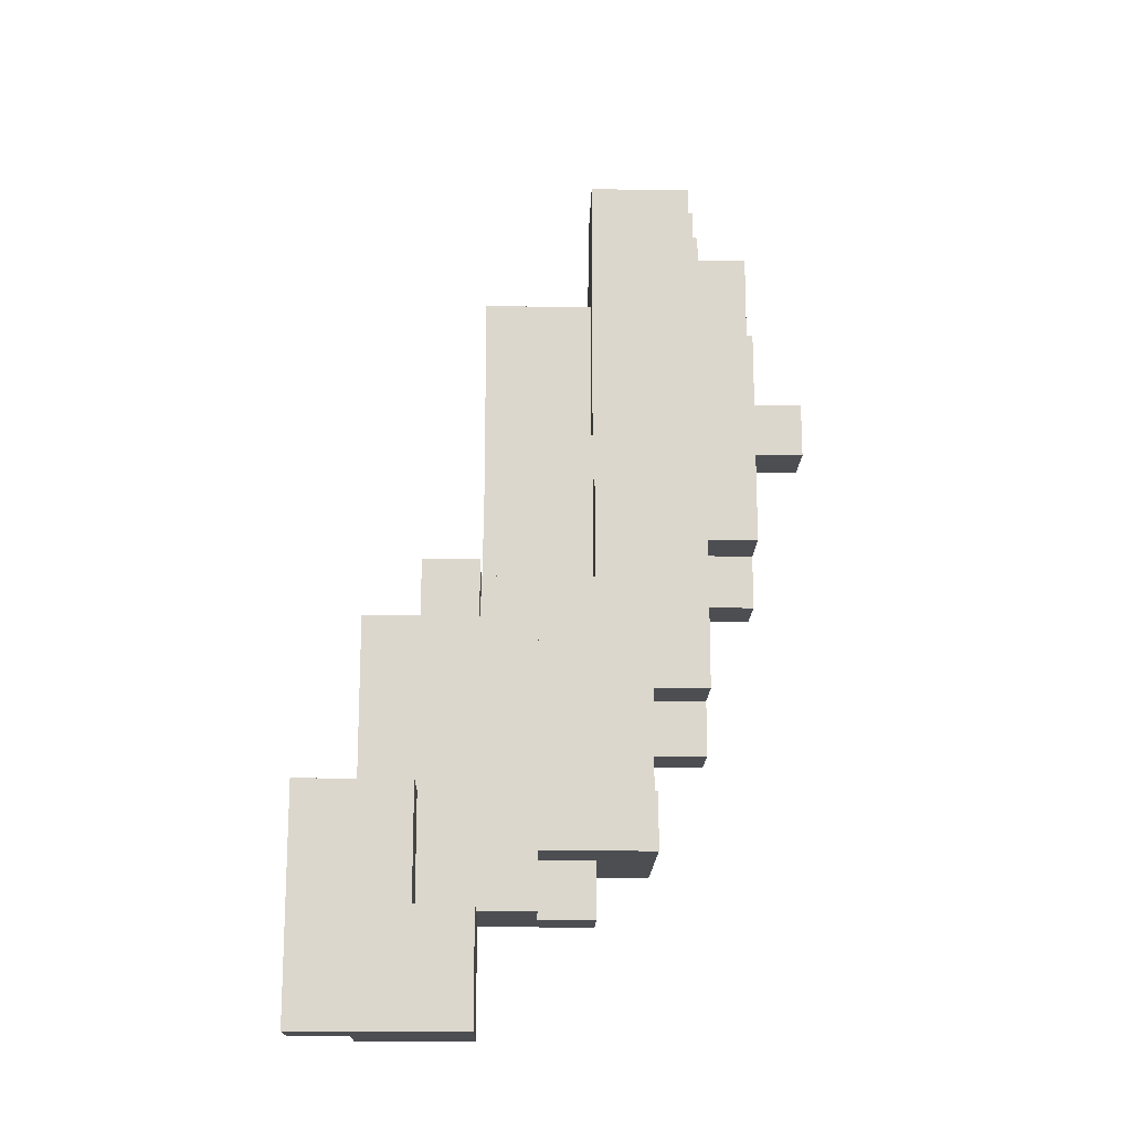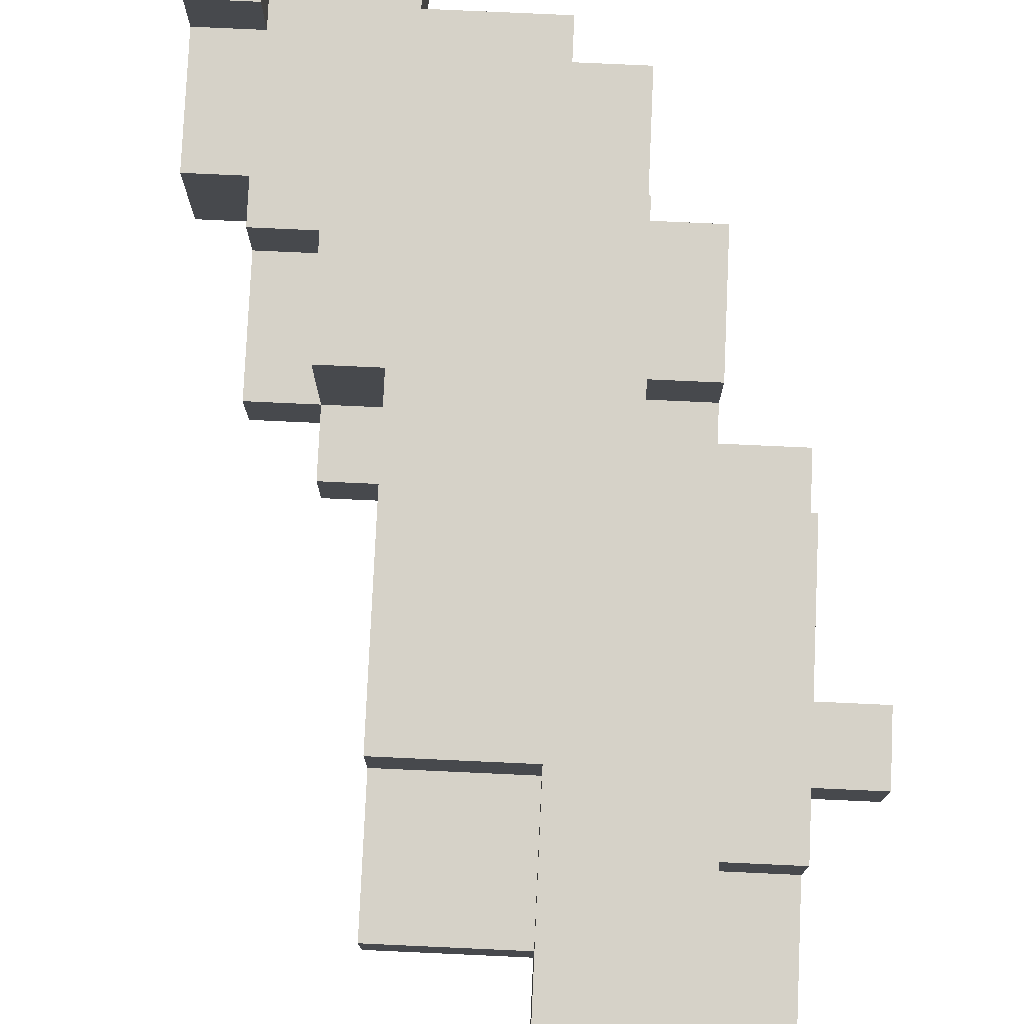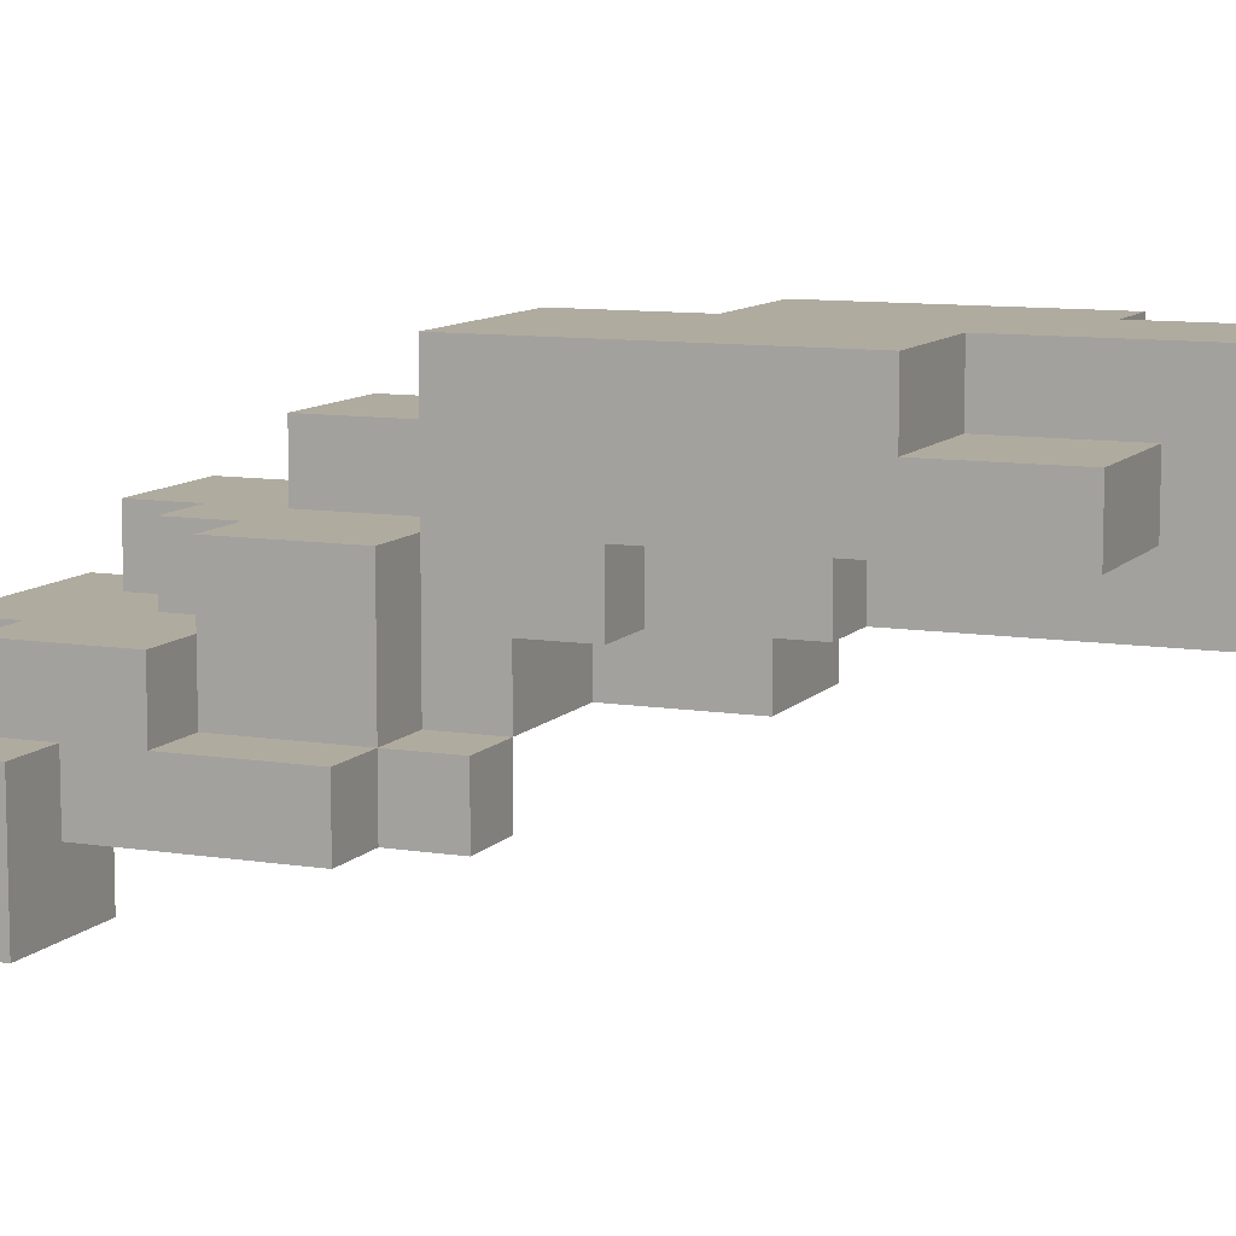
<metadata>
{"format":"obj","ext":"obj","renderer":"f3d","projection":"perspective","resolution":1024,"background":"white","views":[{"elev":-16.7,"azim":-1.2,"up":"+Z"},{"elev":77.9,"azim":2.6,"up":"+Y"},{"elev":9.6,"azim":-67.0,"up":"+Y"}]}
</metadata>
<code>
o
v 0.4 0.1 0.2
v 0.4 0.1 0.1
v 0.4 0.2 0.2
v 0.4 0.2 0.1
v 0.3 0 0.3
v 0.3 0 -0.1
v 0.3 0.1 0.5
v 0.3 0.1 0.3
v 0.3 0.1 0.2
v 0.3 0.1 0.1
v 0.3 0.1 -0.1
v 0.3 0.1 -0.2
v 0.3 0.2 0.5
v 0.3 0.2 0.3
v 0.3 0.2 0.2
v 0.3 0.2 0.1
v 0.3 0.2 -0.1
v 0.3 0.2 -0.2
v 0.3 0.3 0.3
v 0.3 0.3 -0.1
v 0.2 -0.1 0
v 0.2 -0.1 -0.4
v 0.2 0 0.5
v 0.2 0 0.3
v 0.2 0 0
v 0.2 0 -0.1
v 0.2 0 -0.3
v 0.2 0 -0.4
v 0.2 0 -0.5
v 0.2 0.1 0.6
v 0.2 0.1 0.5
v 0.2 0.1 0.3
v 0.2 0.1 -0.3
v 0.2 0.1 -0.5
v 0.2 0.2 0.7
v 0.2 0.2 0.6
v 0.2 0.2 0.5
v 0.2 0.2 0.3
v 0.2 0.3 0.7
v 0.2 0.3 0.3
v 0.1 -0.2 -0.6
v 0.1 -0.2 -0.7
v 0.1 -0.1 -0.4
v 0.1 -0.1 -0.6
v 0.1 0 0.6
v 0.1 0 0.5
v 0.1 0 -0.1
v 0.1 0 -0.3
v 0.1 0 -0.4
v 0.1 0 -0.5
v 0.1 0.1 0.6
v 0.1 0.1 0.5
v 0.1 0.1 -0.1
v 0.1 0.1 -0.2
v 0.1 0.1 -0.3
v 0.1 0.1 -0.5
v 0.1 0.1 -0.7
v 0.1 0.2 -0.1
v 0.1 0.2 -0.2
v 0.1 0.2 -0.3
v 0.1 0.2 -0.5
v 0.1 0.3 -0.1
v 0.1 0.3 -0.3
v 0 -0.2 -0.4
v 0 -0.2 -0.6
v 0 -0.1 -0.4
v 0 -0.1 -0.6
v 0 -0.1 -0.7
v 0 -0.1 -0.8
v 0 0 -0.7
v 0 0 -0.8
v -0.1 -0.2 -0.3
v -0.1 -0.2 -0.4
v -0.1 -0.2 -0.7
v -0.1 -0.2 -0.8
v -0.1 -0.1 -0.3
v -0.1 -0.1 -0.4
v -0.1 -0.1 -0.7
v -0.1 -0.1 -0.8
v -0.2 -0.3 -0.8
v -0.2 -0.3 -1
v -0.2 -0.2 -0.2
v -0.2 -0.2 -0.3
v -0.2 -0.2 -0.8
v -0.2 -0.1 -0.2
v -0.2 -0.1 -0.3
v -0.2 -0.1 -0.8
v -0.2 -0.1 -1
v -0.3 -0.3 -0.6
v -0.3 -0.3 -0.8
v -0.3 -0.2 -0.6
v -0.3 -0.2 -0.8
v -0.4 -0.1 -0.8
v -0.4 -0.1 -0.9
v -0.4 0 -0.8
v -0.4 0 -0.9
v 0.1 0.2 0.7
v 0.1 0.2 0.6
v 0.1 0.2 0.5
v 0.1 0.3 0.7
v 0.1 0.3 0.5
v 0 -0.1 0
v 0 -0.1 -0.2
v 0 0 0.6
v 0 0 0.1
v 0 0 0
v 0 0 -0.2
v 0 0.1 0.4
v 0 0.1 0.1
v 0 0.2 0.6
v 0 0.2 0.5
v 0 0.2 0.4
v 0 0.2 0.2
v 0 0.3 0.5
v 0 0.3 0.2
v -0.1 0 0.1
v -0.1 0 -0.1
v -0.1 0 -0.6
v -0.1 0 -0.7
v -0.1 0.1 0.1
v -0.1 0.1 -0.1
v -0.1 0.1 -0.3
v -0.1 0.1 -0.5
v -0.1 0.1 -0.6
v -0.1 0.1 -0.7
v -0.1 0.2 -0.3
v -0.1 0.2 -0.5
v -0.2 -0.1 -0.2
v -0.2 -0.1 -0.3
v -0.2 0 -0.1
v -0.2 0 -0.2
v -0.2 0 -0.5
v -0.2 0 -0.6
v -0.2 0.1 0.4
v -0.2 0.1 -0.1
v -0.2 0.1 -0.3
v -0.2 0.1 -0.5
v -0.2 0.1 -0.6
v -0.2 0.2 0.4
v -0.2 0.2 0.2
v -0.2 0.3 0.2
v -0.2 0.3 -0.3
v -0.3 -0.2 -0.2
v -0.3 -0.2 -0.3
v -0.3 -0.1 -0.2
v -0.3 -0.1 -0.3
v -0.3 -0.1 -0.5
v -0.3 -0.1 -0.7
v -0.3 -0.1 -0.8
v -0.3 0 -0.5
v -0.3 0 -0.7
v -0.3 0 -0.8
v -0.3 0.1 -0.3
v -0.3 0.1 -0.5
v -0.4 -0.2 -0.3
v -0.4 -0.2 -0.6
v -0.4 -0.2 -0.9
v -0.4 -0.2 -1
v -0.4 -0.1 -0.3
v -0.4 -0.1 -0.5
v -0.4 -0.1 -0.6
v -0.4 -0.1 -0.7
v -0.4 -0.1 -0.9
v -0.4 -0.1 -1
v -0.4 0 -0.5
v -0.4 0 -0.7
v -0.5 -0.3 -0.6
v -0.5 -0.3 -1
v -0.5 -0.2 -0.9
v -0.5 -0.2 -1
v -0.5 -0.1 -0.6
v -0.5 -0.1 -0.8
v -0.5 0 -0.8
v -0.5 0 -0.9
v 0.2 0.2 0.7
v 0.2 0.3 0.7
v 0.1 0.2 0.7
v 0.1 0.3 0.7
v 0.2 0.1 0.6
v 0.2 0.2 0.6
v 0.1 0 0.6
v 0.1 0.1 0.6
v 0.1 0.2 0.6
v 0 0 0.6
v 0 0.2 0.6
v 0.3 0.1 0.5
v 0.3 0.2 0.5
v 0.2 0 0.5
v 0.2 0.1 0.5
v 0.2 0.2 0.5
v 0.1 0 0.5
v 0.1 0.1 0.5
v 0.1 0.2 0.5
v 0.1 0.3 0.5
v 0 0.2 0.5
v 0 0.3 0.5
v 0 0.1 0.4
v 0 0.2 0.4
v -0.2 0.1 0.4
v -0.2 0.2 0.4
v 0.3 0 0.3
v 0.3 0.1 0.3
v 0.3 0.2 0.3
v 0.3 0.3 0.3
v 0.2 0 0.3
v 0.2 0.1 0.3
v 0.2 0.2 0.3
v 0.2 0.3 0.3
v 0.4 0.1 0.2
v 0.4 0.2 0.2
v 0.3 0.1 0.2
v 0.3 0.2 0.2
v 0 0.2 0.2
v 0 0.3 0.2
v -0.2 0.2 0.2
v -0.2 0.3 0.2
v 0 0 0.1
v 0 0.1 0.1
v -0.1 0 0.1
v -0.1 0.1 0.1
v 0.2 -0.1 0
v 0.2 0 0
v 0 -0.1 0
v 0 0 0
v -0.1 0 -0.1
v -0.1 0.1 -0.1
v -0.2 0 -0.1
v -0.2 0.1 -0.1
v 0 -0.1 -0.2
v 0 0 -0.2
v -0.2 -0.2 -0.2
v -0.2 -0.1 -0.2
v -0.2 0 -0.2
v -0.3 -0.2 -0.2
v -0.3 -0.1 -0.2
v 0.2 0 -0.3
v 0.2 0.1 -0.3
v 0.1 0 -0.3
v 0.1 0.1 -0.3
v -0.1 -0.2 -0.3
v -0.1 -0.1 -0.3
v -0.2 -0.2 -0.3
v -0.2 -0.1 -0.3
v -0.2 0.1 -0.3
v -0.3 -0.2 -0.3
v -0.3 -0.1 -0.3
v -0.3 0.1 -0.3
v -0.4 -0.2 -0.3
v -0.4 -0.1 -0.3
v 0 -0.2 -0.4
v 0 -0.1 -0.4
v -0.1 -0.2 -0.4
v -0.1 -0.1 -0.4
v -0.3 -0.1 -0.5
v -0.3 0 -0.5
v -0.4 -0.1 -0.5
v -0.4 0 -0.5
v 0.1 -0.2 -0.6
v 0.1 -0.1 -0.6
v 0 -0.2 -0.6
v 0 -0.1 -0.6
v -0.3 -0.3 -0.6
v -0.3 -0.2 -0.6
v -0.4 -0.2 -0.6
v -0.4 -0.1 -0.6
v -0.5 -0.3 -0.6
v -0.5 -0.1 -0.6
v -0.2 -0.3 -0.8
v -0.2 -0.2 -0.8
v -0.3 -0.3 -0.8
v -0.3 -0.2 -0.8
v -0.4 -0.1 -0.8
v -0.4 0 -0.8
v -0.5 -0.1 -0.8
v -0.5 0 -0.8
v 0.4 0.1 0.1
v 0.4 0.2 0.1
v 0.3 0.1 0.1
v 0.3 0.2 0.1
v 0.3 0 -0.1
v 0.3 0.1 -0.1
v 0.3 0.2 -0.1
v 0.3 0.3 -0.1
v 0.2 0 -0.1
v 0.1 0 -0.1
v 0.1 0.1 -0.1
v 0.1 0.2 -0.1
v 0.1 0.3 -0.1
v 0.3 0.1 -0.2
v 0.3 0.2 -0.2
v 0.1 0.1 -0.2
v 0.1 0.2 -0.2
v 0.1 0.2 -0.3
v 0.1 0.3 -0.3
v -0.1 0.1 -0.3
v -0.1 0.2 -0.3
v -0.2 0.1 -0.3
v -0.2 0.3 -0.3
v 0.2 -0.1 -0.4
v 0.2 0 -0.4
v 0.1 -0.1 -0.4
v 0.1 0 -0.4
v 0.2 0 -0.5
v 0.2 0.1 -0.5
v 0.1 0 -0.5
v 0.1 0.1 -0.5
v 0.1 0.2 -0.5
v -0.1 0.1 -0.5
v -0.1 0.2 -0.5
v -0.2 0 -0.5
v -0.2 0.1 -0.5
v -0.3 0 -0.5
v -0.3 0.1 -0.5
v -0.1 0 -0.6
v -0.1 0.1 -0.6
v -0.2 0 -0.6
v -0.2 0.1 -0.6
v 0.1 -0.2 -0.7
v 0.1 0.1 -0.7
v 0 -0.1 -0.7
v 0 0 -0.7
v -0.1 -0.2 -0.7
v -0.1 -0.1 -0.7
v -0.1 0 -0.7
v -0.1 0.1 -0.7
v -0.3 -0.1 -0.7
v -0.3 0 -0.7
v -0.4 -0.1 -0.7
v -0.4 0 -0.7
v 0 -0.1 -0.8
v 0 0 -0.8
v -0.1 -0.2 -0.8
v -0.1 -0.1 -0.8
v -0.2 -0.2 -0.8
v -0.2 -0.1 -0.8
v -0.3 -0.1 -0.8
v -0.3 0 -0.8
v -0.4 -0.2 -0.9
v -0.4 -0.1 -0.9
v -0.4 0 -0.9
v -0.5 -0.2 -0.9
v -0.5 0 -0.9
v -0.2 -0.3 -1
v -0.2 -0.1 -1
v -0.4 -0.2 -1
v -0.4 -0.1 -1
v -0.5 -0.3 -1
v -0.5 -0.2 -1
v -0.3 -0.3 -0.6
v -0.5 -0.3 -0.6
v -0.2 -0.3 -0.8
v -0.3 -0.3 -0.8
v -0.2 -0.3 -1
v -0.5 -0.3 -1
v -0.2 -0.2 -0.2
v -0.3 -0.2 -0.2
v -0.1 -0.2 -0.3
v -0.2 -0.2 -0.3
v -0.3 -0.2 -0.3
v -0.4 -0.2 -0.3
v 0 -0.2 -0.4
v -0.1 -0.2 -0.4
v 0.1 -0.2 -0.6
v 0 -0.2 -0.6
v -0.3 -0.2 -0.6
v -0.4 -0.2 -0.6
v 0.1 -0.2 -0.7
v -0.1 -0.2 -0.7
v -0.1 -0.2 -0.8
v -0.2 -0.2 -0.8
v -0.3 -0.2 -0.8
v 0.2 -0.1 0
v 0 -0.1 0
v 0 -0.1 -0.2
v -0.2 -0.1 -0.2
v -0.1 -0.1 -0.3
v -0.2 -0.1 -0.3
v 0.2 -0.1 -0.4
v 0.1 -0.1 -0.4
v 0 -0.1 -0.4
v -0.1 -0.1 -0.4
v 0.1 -0.1 -0.6
v 0 -0.1 -0.6
v 0 -0.1 -0.7
v -0.1 -0.1 -0.7
v 0 -0.1 -0.8
v -0.1 -0.1 -0.8
v 0.1 0 0.6
v 0 0 0.6
v 0.2 0 0.5
v 0.1 0 0.5
v 0.3 0 0.3
v 0.2 0 0.3
v 0 0 0.1
v -0.1 0 0.1
v 0.2 0 0
v 0 0 0
v 0.3 0 -0.1
v 0.2 0 -0.1
v -0.1 0 -0.1
v -0.2 0 -0.1
v 0 0 -0.2
v -0.2 0 -0.2
v 0.2 0 -0.4
v 0.1 0 -0.4
v 0.2 0 -0.5
v 0.1 0 -0.5
v 0.2 0.1 0.6
v 0.1 0.1 0.6
v 0.3 0.1 0.5
v 0.2 0.1 0.5
v 0.1 0.1 0.5
v 0 0.1 0.4
v -0.2 0.1 0.4
v 0.3 0.1 0.3
v 0.2 0.1 0.3
v 0.4 0.1 0.2
v 0.3 0.1 0.2
v 0.4 0.1 0.1
v 0.3 0.1 0.1
v 0 0.1 0.1
v -0.1 0.1 0.1
v 0.3 0.1 -0.1
v 0.1 0.1 -0.1
v -0.1 0.1 -0.1
v -0.2 0.1 -0.1
v 0.3 0.1 -0.2
v 0.1 0.1 -0.2
v 0.2 0.2 0.7
v 0.1 0.2 0.7
v 0.2 0.2 0.6
v 0.1 0.2 0.6
v -0.4 -0.2 -0.9
v -0.5 -0.2 -0.9
v -0.4 -0.2 -1
v -0.5 -0.2 -1
v -0.2 -0.1 -0.2
v -0.3 -0.1 -0.2
v -0.2 -0.1 -0.3
v -0.3 -0.1 -0.3
v -0.4 -0.1 -0.3
v -0.3 -0.1 -0.5
v -0.4 -0.1 -0.5
v -0.4 -0.1 -0.6
v -0.5 -0.1 -0.6
v -0.3 -0.1 -0.7
v -0.4 -0.1 -0.7
v -0.2 -0.1 -0.8
v -0.3 -0.1 -0.8
v -0.4 -0.1 -0.8
v -0.5 -0.1 -0.8
v -0.4 -0.1 -0.9
v -0.2 -0.1 -1
v -0.4 -0.1 -1
v 0.2 0 -0.1
v 0.1 0 -0.1
v 0.2 0 -0.3
v 0.1 0 -0.3
v -0.2 0 -0.5
v -0.3 0 -0.5
v -0.4 0 -0.5
v -0.1 0 -0.6
v -0.2 0 -0.6
v 0 0 -0.7
v -0.1 0 -0.7
v -0.3 0 -0.7
v -0.4 0 -0.7
v 0 0 -0.8
v -0.3 0 -0.8
v -0.4 0 -0.8
v -0.5 0 -0.8
v -0.4 0 -0.9
v -0.5 0 -0.9
v 0.2 0.1 -0.3
v 0.1 0.1 -0.3
v -0.1 0.1 -0.3
v -0.2 0.1 -0.3
v -0.3 0.1 -0.3
v 0.2 0.1 -0.5
v 0.1 0.1 -0.5
v -0.1 0.1 -0.5
v -0.2 0.1 -0.5
v -0.3 0.1 -0.5
v -0.1 0.1 -0.6
v -0.2 0.1 -0.6
v 0.1 0.1 -0.7
v -0.1 0.1 -0.7
v 0.1 0.2 0.6
v 0 0.2 0.6
v 0.3 0.2 0.5
v 0.2 0.2 0.5
v 0.1 0.2 0.5
v 0 0.2 0.5
v 0 0.2 0.4
v -0.2 0.2 0.4
v 0.3 0.2 0.3
v 0.2 0.2 0.3
v 0.4 0.2 0.2
v 0.3 0.2 0.2
v 0 0.2 0.2
v -0.2 0.2 0.2
v 0.4 0.2 0.1
v 0.3 0.2 0.1
v 0.3 0.2 -0.1
v 0.1 0.2 -0.1
v 0.3 0.2 -0.2
v 0.1 0.2 -0.2
v 0.1 0.2 -0.3
v -0.1 0.2 -0.3
v 0.1 0.2 -0.5
v -0.1 0.2 -0.5
v 0.2 0.3 0.7
v 0.1 0.3 0.7
v 0.1 0.3 0.5
v 0 0.3 0.5
v 0.3 0.3 0.3
v 0.2 0.3 0.3
v 0 0.3 0.2
v -0.2 0.3 0.2
v 0.3 0.3 -0.1
v 0.1 0.3 -0.1
v 0.1 0.3 -0.3
v -0.2 0.3 -0.3
f 1 2 3
f 3 2 4
f 5 6 8
f 8 6 9
f 9 6 10
f 10 6 11
f 7 8 13
f 8 9 13
f 13 9 14
f 14 9 15
f 11 12 16
f 10 11 16
f 16 12 17
f 17 12 18
f 14 15 19
f 16 17 19
f 15 16 19
f 19 17 20
f 21 22 25
f 25 22 26
f 26 22 27
f 27 22 28
f 23 24 31
f 31 24 32
f 27 28 33
f 28 29 33
f 33 29 34
f 30 31 36
f 36 31 37
f 35 36 39
f 37 38 39
f 36 37 39
f 39 38 40
f 41 42 44
f 43 44 49
f 49 44 50
f 45 46 51
f 51 46 52
f 47 48 53
f 53 48 54
f 54 48 55
f 50 44 56
f 44 42 57
f 56 44 57
f 55 56 59
f 54 55 59
f 59 56 60
f 60 56 61
f 58 59 62
f 59 60 62
f 62 60 63
f 64 65 66
f 66 65 67
f 68 69 70
f 70 69 71
f 72 73 76
f 76 73 77
f 74 75 78
f 78 75 79
f 80 81 84
f 82 83 85
f 85 83 86
f 84 81 87
f 87 81 88
f 89 90 91
f 91 90 92
f 93 94 95
f 95 94 96
f 100 98 97
f 100 99 98
f 101 99 100
f 106 103 102
f 107 103 106
f 108 105 104
f 109 105 108
f 110 108 104
f 111 108 110
f 112 108 111
f 114 113 112
f 114 112 111
f 115 113 114
f 120 117 116
f 121 117 120
f 124 119 118
f 125 119 124
f 126 123 122
f 127 123 126
f 131 129 128
f 135 131 130
f 136 129 131
f 136 131 135
f 137 133 132
f 138 133 137
f 139 135 134
f 139 136 135
f 140 136 139
f 141 136 140
f 142 136 141
f 145 144 143
f 146 144 145
f 150 147 146
f 151 149 148
f 152 149 151
f 153 150 146
f 154 150 153
f 159 156 155
f 160 156 159
f 161 156 160
f 163 158 157
f 164 158 163
f 165 162 161
f 165 161 160
f 166 162 165
f 169 168 167
f 170 168 169
f 171 169 167
f 172 169 171
f 173 169 172
f 174 169 173
f 175 176 177
f 177 176 178
f 179 180 182
f 182 180 183
f 181 182 184
f 182 183 184
f 184 183 185
f 186 187 189
f 189 187 190
f 188 189 191
f 191 189 192
f 193 194 195
f 195 194 196
f 197 198 199
f 199 198 200
f 201 202 205
f 205 202 206
f 203 204 207
f 207 204 208
f 209 210 211
f 211 210 212
f 213 214 215
f 215 214 216
f 217 218 219
f 219 218 220
f 221 222 223
f 223 222 224
f 225 226 227
f 227 226 228
f 229 230 232
f 232 230 233
f 231 232 234
f 234 232 235
f 236 237 238
f 238 237 239
f 240 241 242
f 242 241 243
f 243 244 246
f 246 244 247
f 245 246 248
f 248 246 249
f 250 251 252
f 252 251 253
f 254 255 256
f 256 255 257
f 258 259 260
f 260 259 261
f 262 263 264
f 262 264 266
f 264 265 266
f 266 265 267
f 268 269 270
f 270 269 271
f 272 273 274
f 274 273 275
f 278 277 276
f 279 277 278
f 284 281 280
f 285 281 284
f 286 281 285
f 287 283 282
f 288 283 287
f 291 290 289
f 292 290 291
f 296 294 293
f 297 296 295
f 298 294 296
f 298 296 297
f 301 300 299
f 302 300 301
f 305 304 303
f 306 304 305
f 308 307 306
f 309 307 308
f 312 311 310
f 313 311 312
f 316 315 314
f 317 315 316
f 320 319 318
f 321 319 320
f 322 320 318
f 323 320 322
f 324 319 321
f 325 319 324
f 328 327 326
f 329 327 328
f 333 331 330
f 334 333 332
f 335 331 333
f 335 333 334
f 336 331 335
f 337 331 336
f 341 339 338
f 341 340 339
f 342 340 341
f 345 344 343
f 346 344 345
f 347 345 343
f 348 345 347
f 349 350 352
f 351 352 353
f 352 350 354
f 353 352 354
f 355 356 358
f 358 356 359
f 357 358 362
f 359 360 362
f 358 359 362
f 361 362 364
f 362 360 365
f 364 362 365
f 365 360 366
f 363 364 367
f 364 365 367
f 367 365 368
f 368 365 369
f 369 365 370
f 370 365 371
f 372 373 374
f 374 375 376
f 376 375 377
f 372 374 378
f 374 376 378
f 378 376 379
f 379 376 380
f 380 376 381
f 379 380 382
f 382 380 383
f 384 385 386
f 386 385 387
f 388 389 391
f 390 391 393
f 391 389 394
f 392 393 394
f 393 391 394
f 392 394 396
f 394 395 396
f 396 395 397
f 392 396 398
f 398 396 399
f 397 395 400
f 400 401 402
f 397 400 402
f 402 401 403
f 404 405 406
f 406 405 407
f 408 409 411
f 411 409 412
f 410 411 415
f 415 411 416
f 417 418 419
f 419 418 420
f 413 414 421
f 421 414 422
f 422 414 425
f 425 414 426
f 423 424 427
f 427 424 428
f 429 430 431
f 431 430 432
f 435 434 433
f 436 434 435
f 439 438 437
f 440 438 439
f 442 441 440
f 443 441 442
f 447 445 444
f 449 447 446
f 450 445 447
f 450 447 449
f 451 445 450
f 452 449 448
f 452 450 449
f 453 452 448
f 454 452 453
f 457 456 455
f 458 456 457
f 463 460 459
f 463 461 460
f 465 463 462
f 466 461 463
f 466 463 465
f 467 461 466
f 468 465 464
f 468 466 465
f 469 466 468
f 472 471 470
f 473 471 472
f 479 475 474
f 480 475 479
f 481 478 477
f 481 477 476
f 482 478 481
f 483 478 482
f 484 481 480
f 484 482 481
f 485 482 484
f 486 484 480
f 487 484 486
f 492 489 488
f 493 489 492
f 496 491 490
f 497 491 496
f 500 495 494
f 501 495 500
f 502 499 498
f 503 499 502
f 506 505 504
f 507 505 506
f 510 509 508
f 511 509 510
f 514 513 512
f 517 514 512
f 517 515 514
f 518 515 517
f 518 517 516
f 520 518 516
f 520 519 518
f 521 519 520
f 522 519 521
f 523 519 522

</code>
